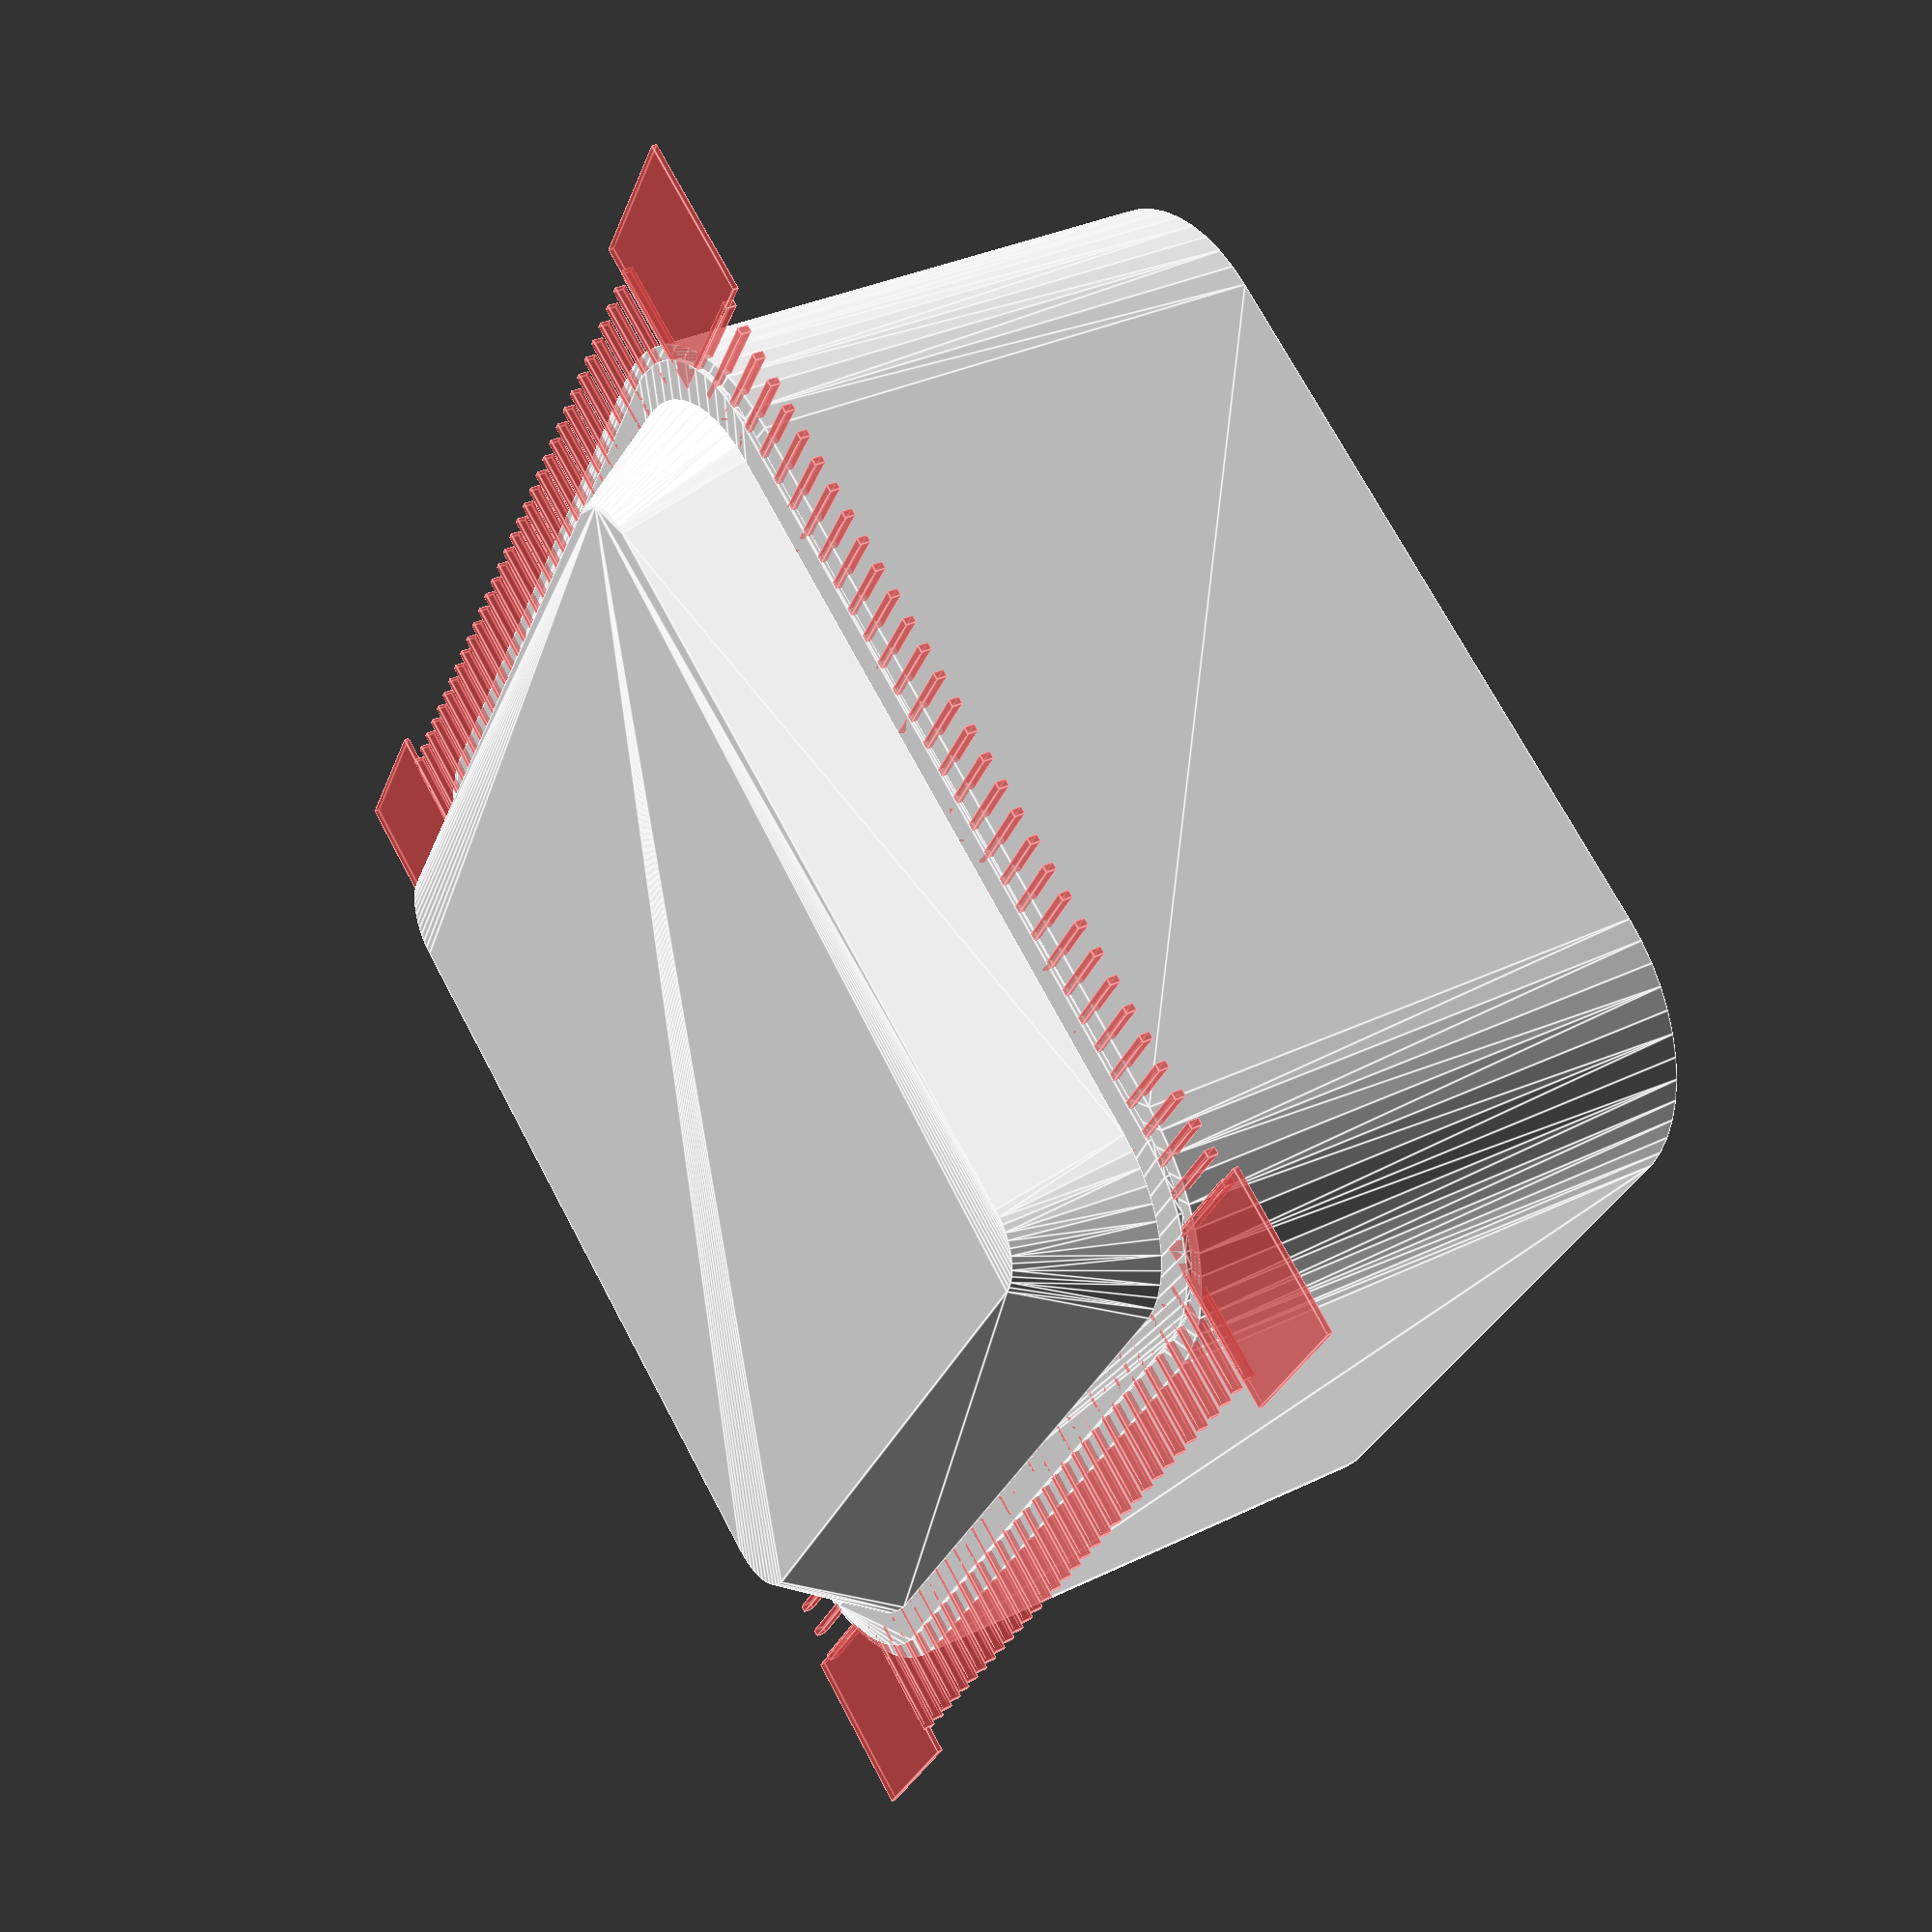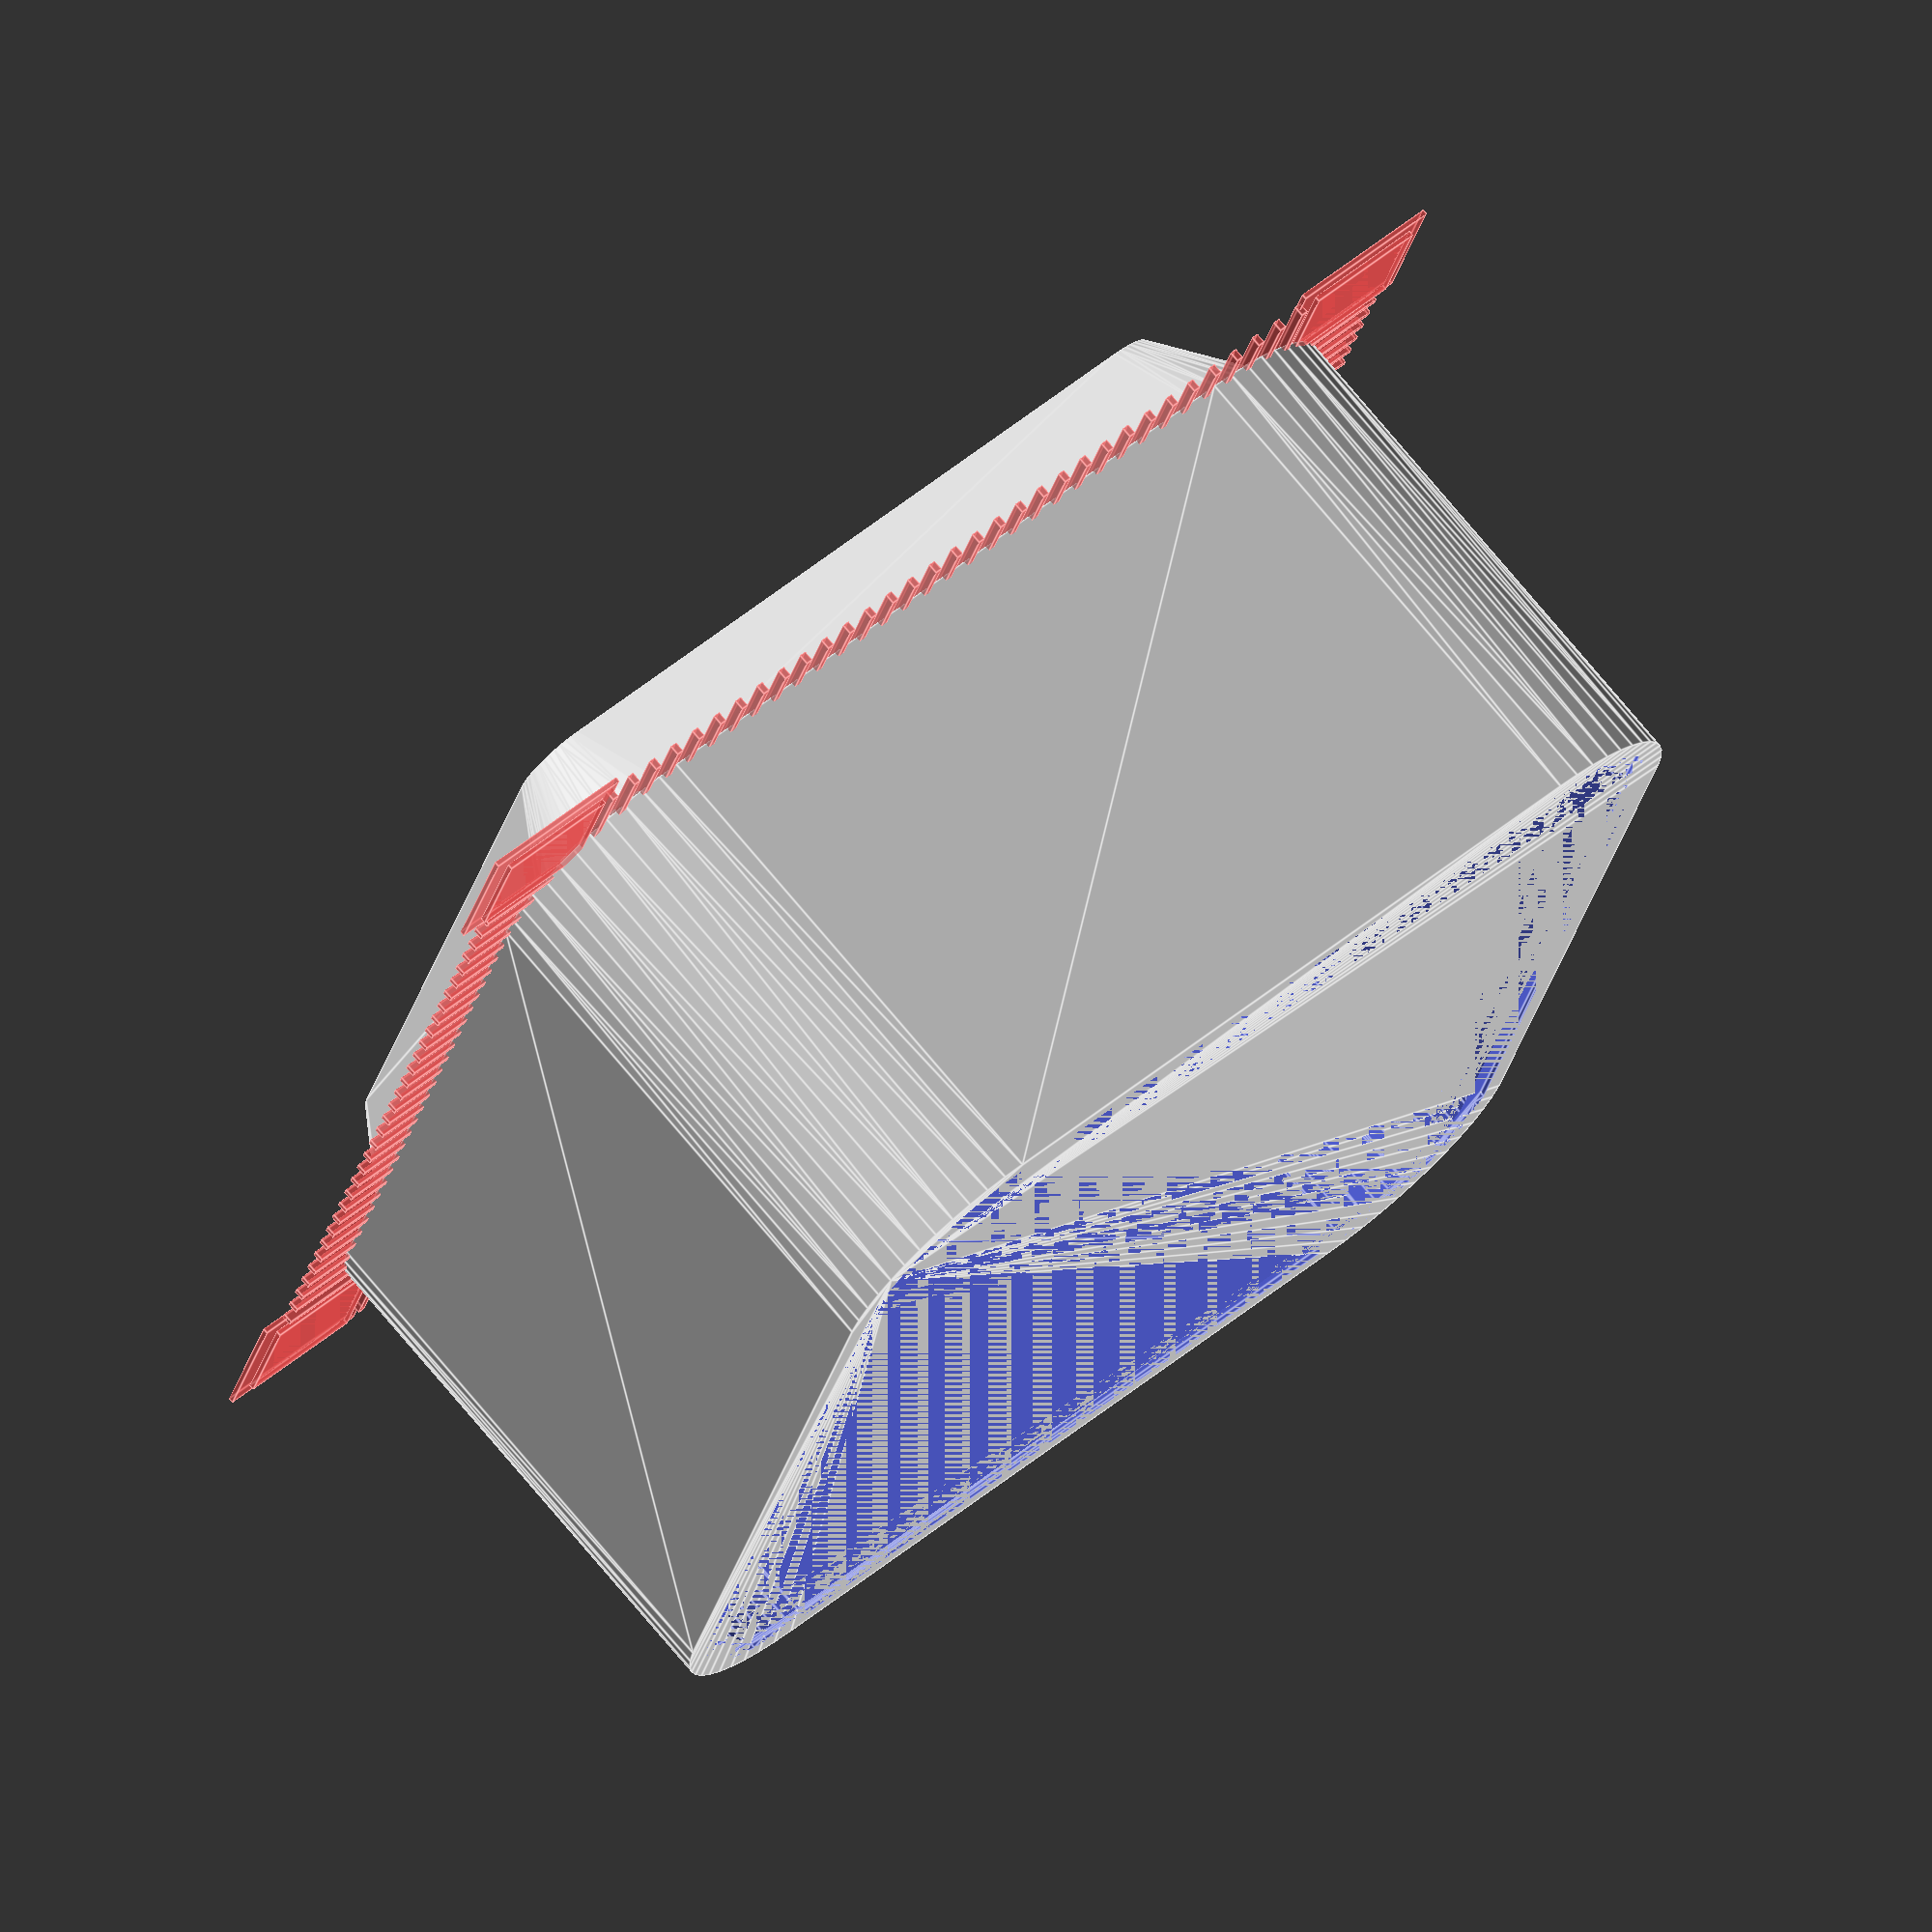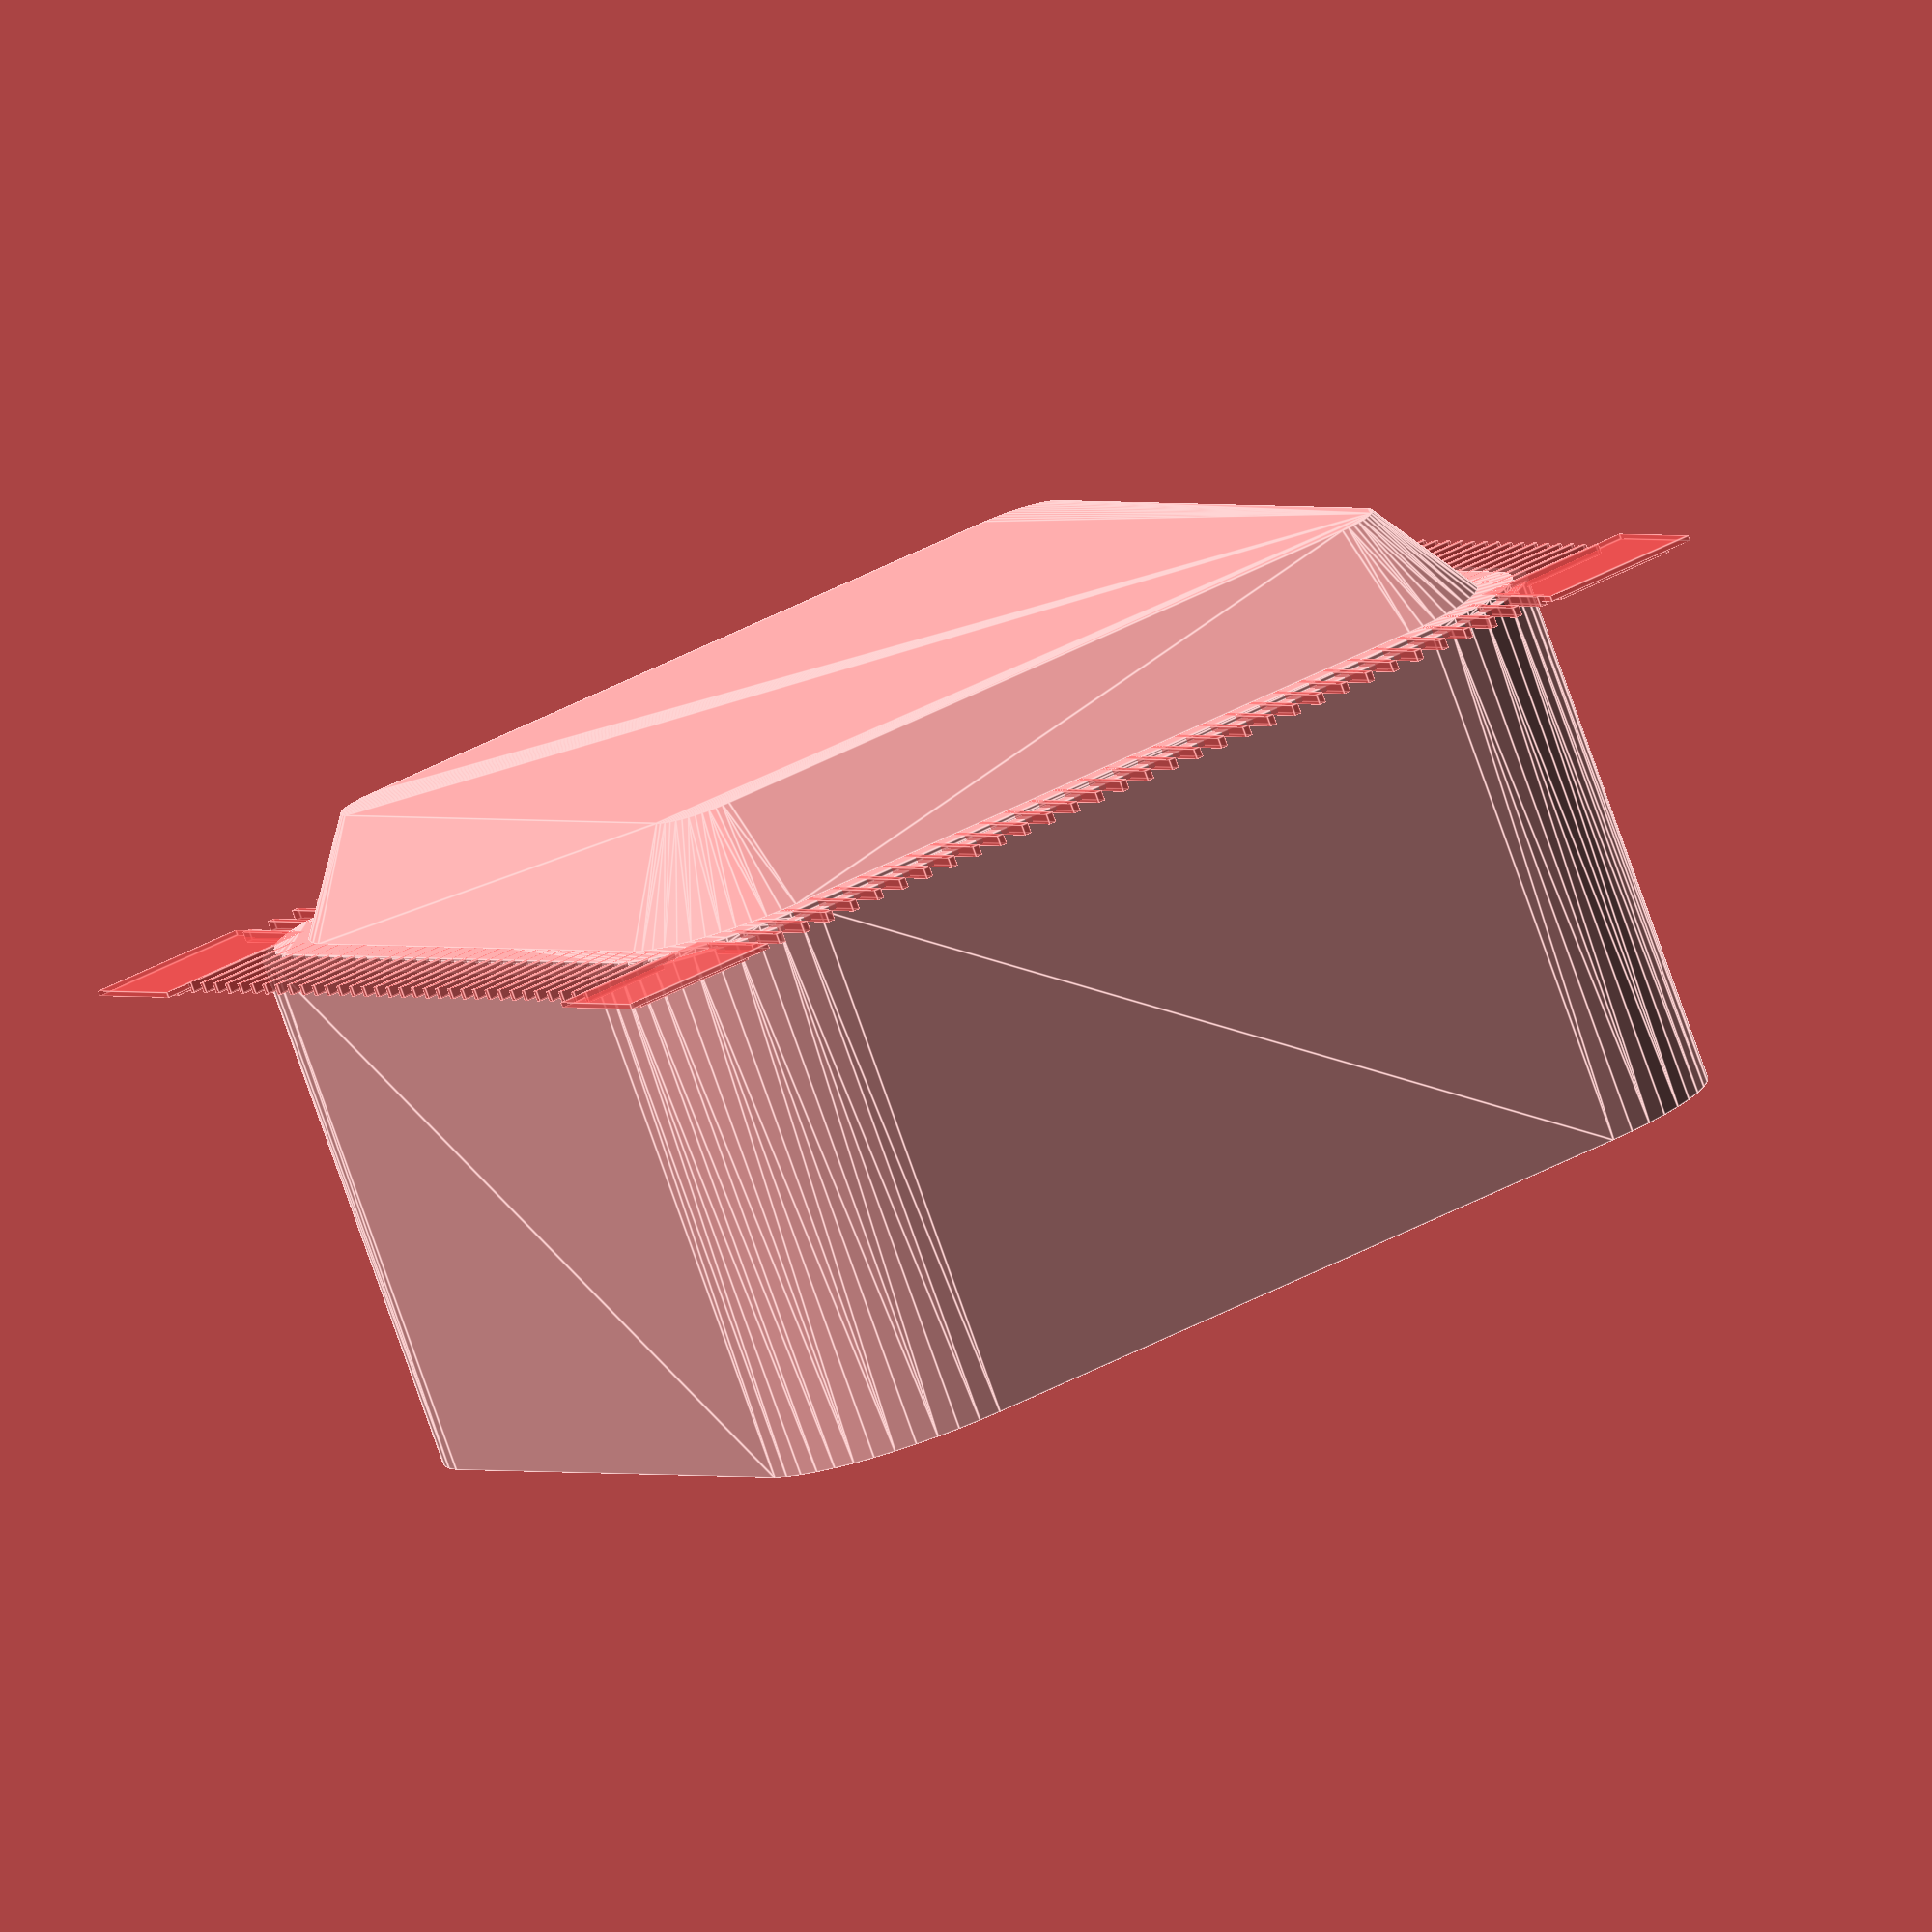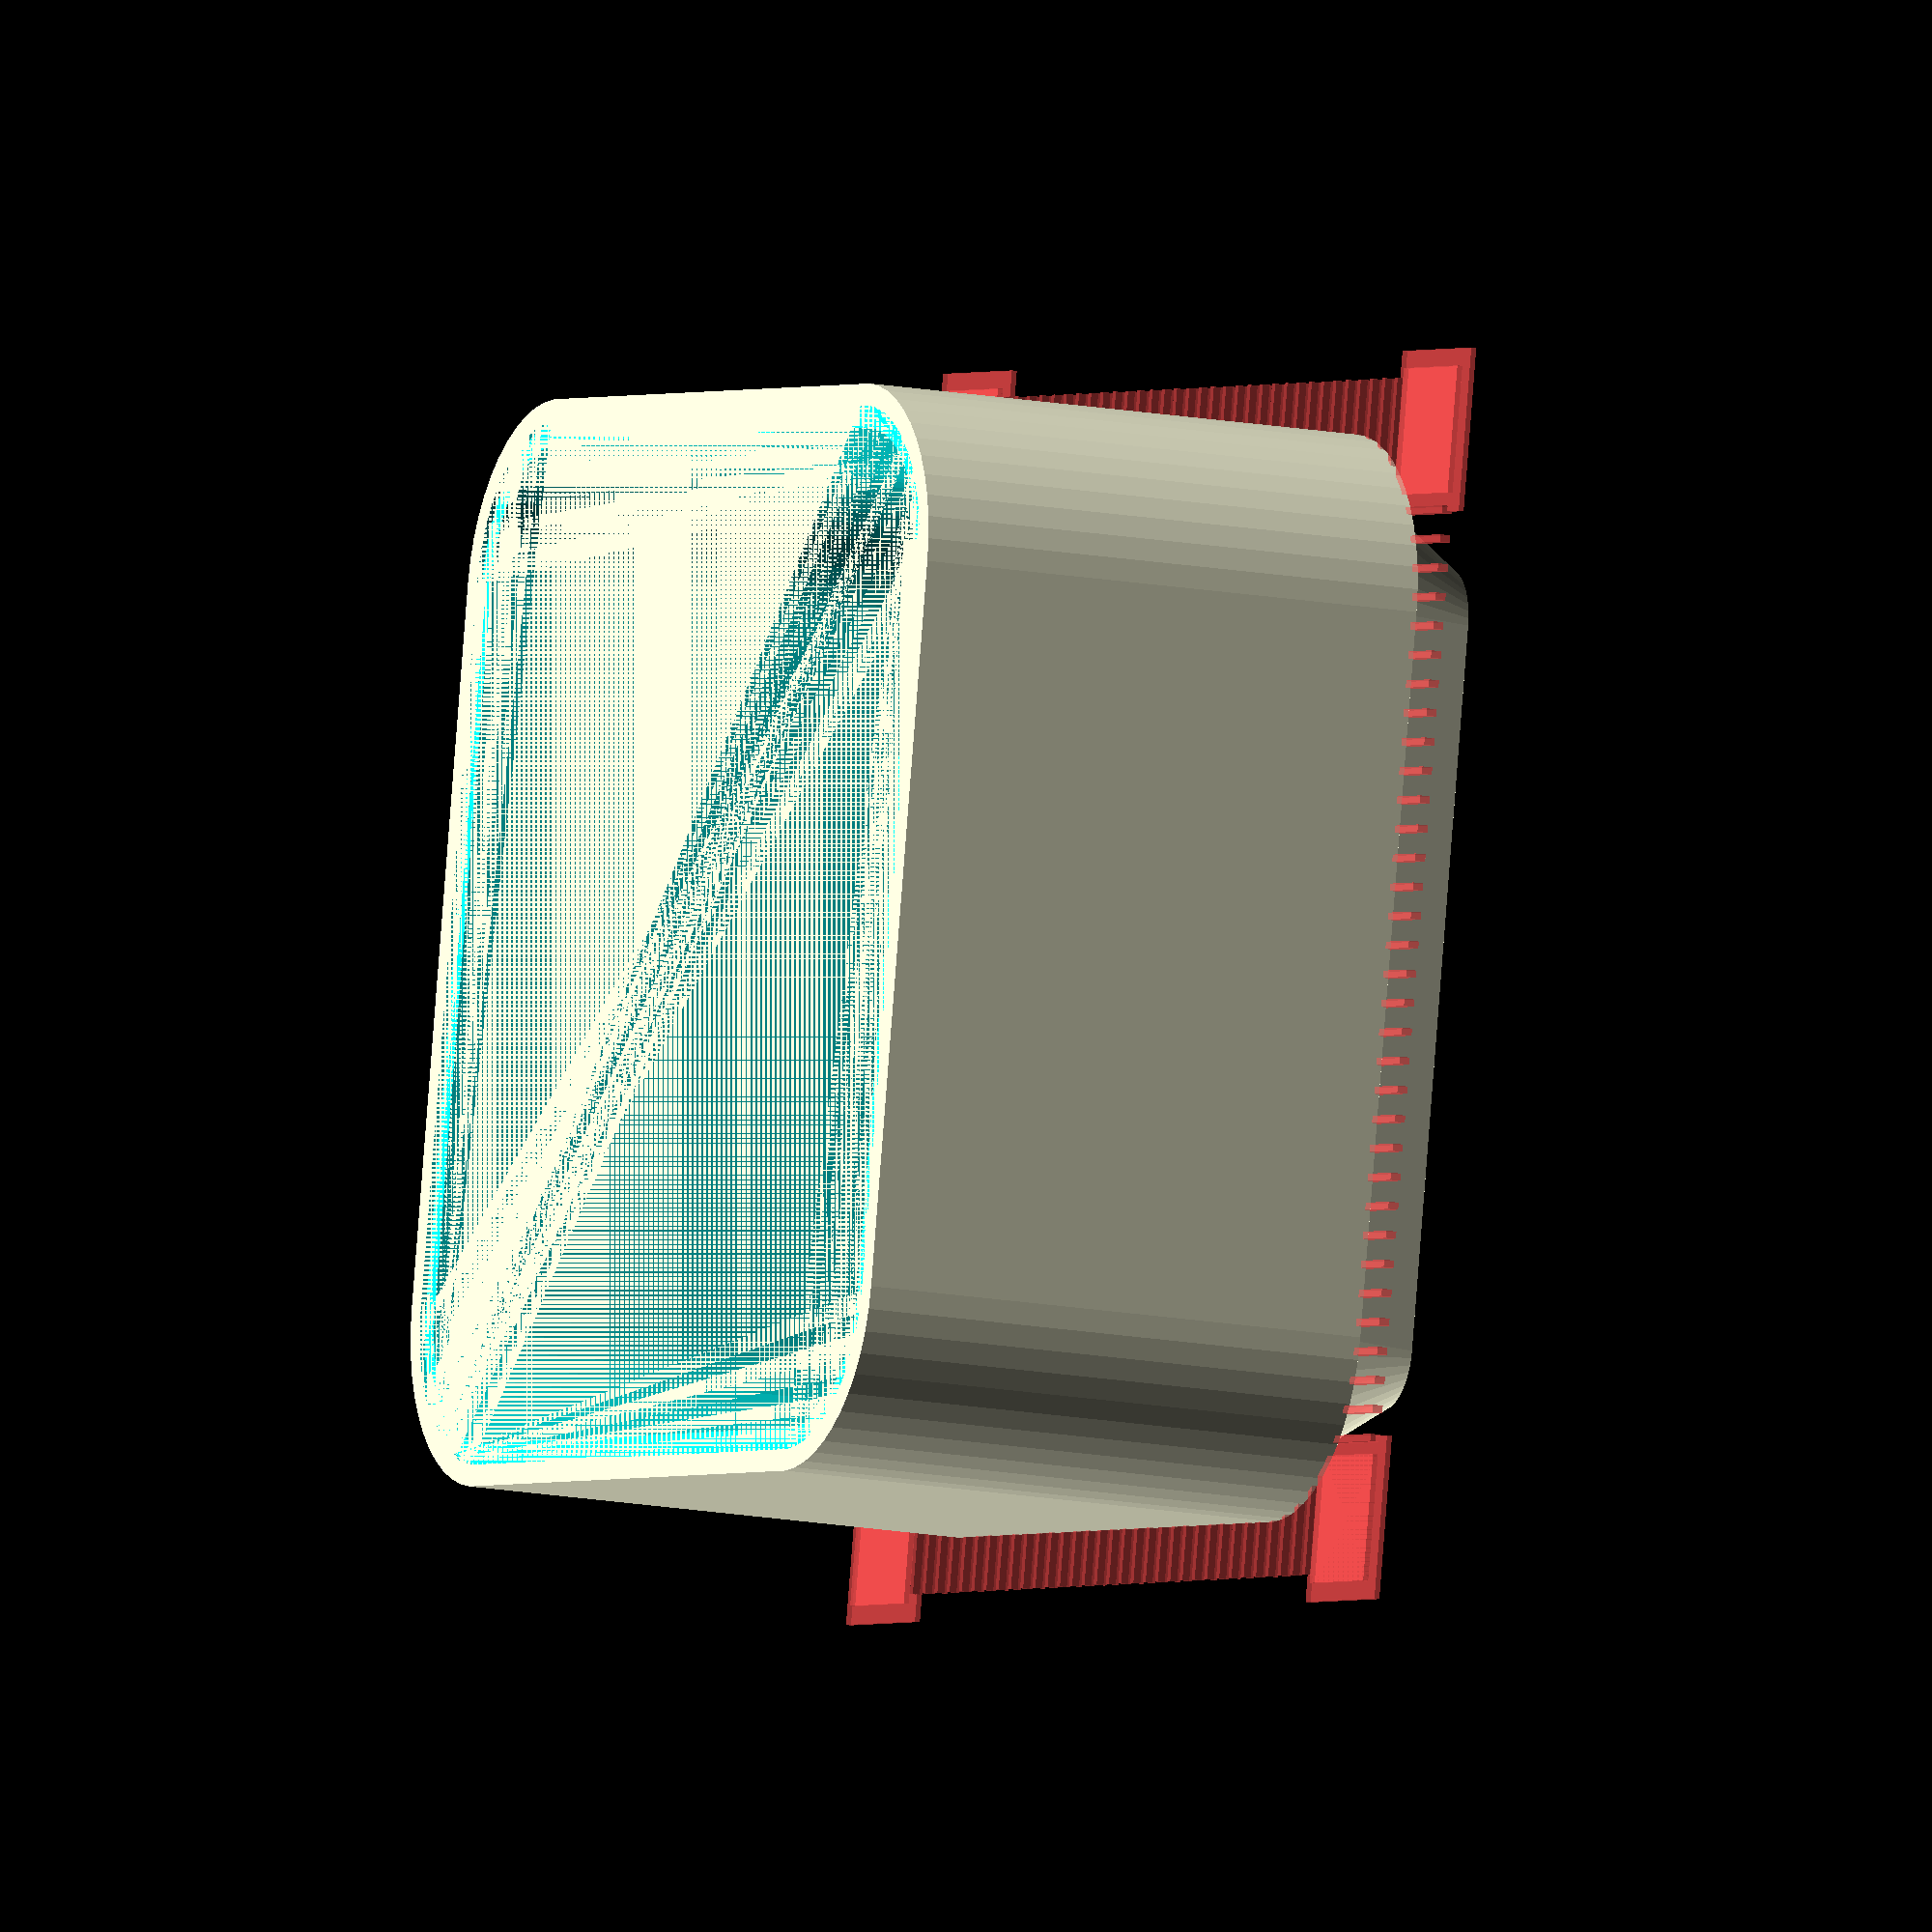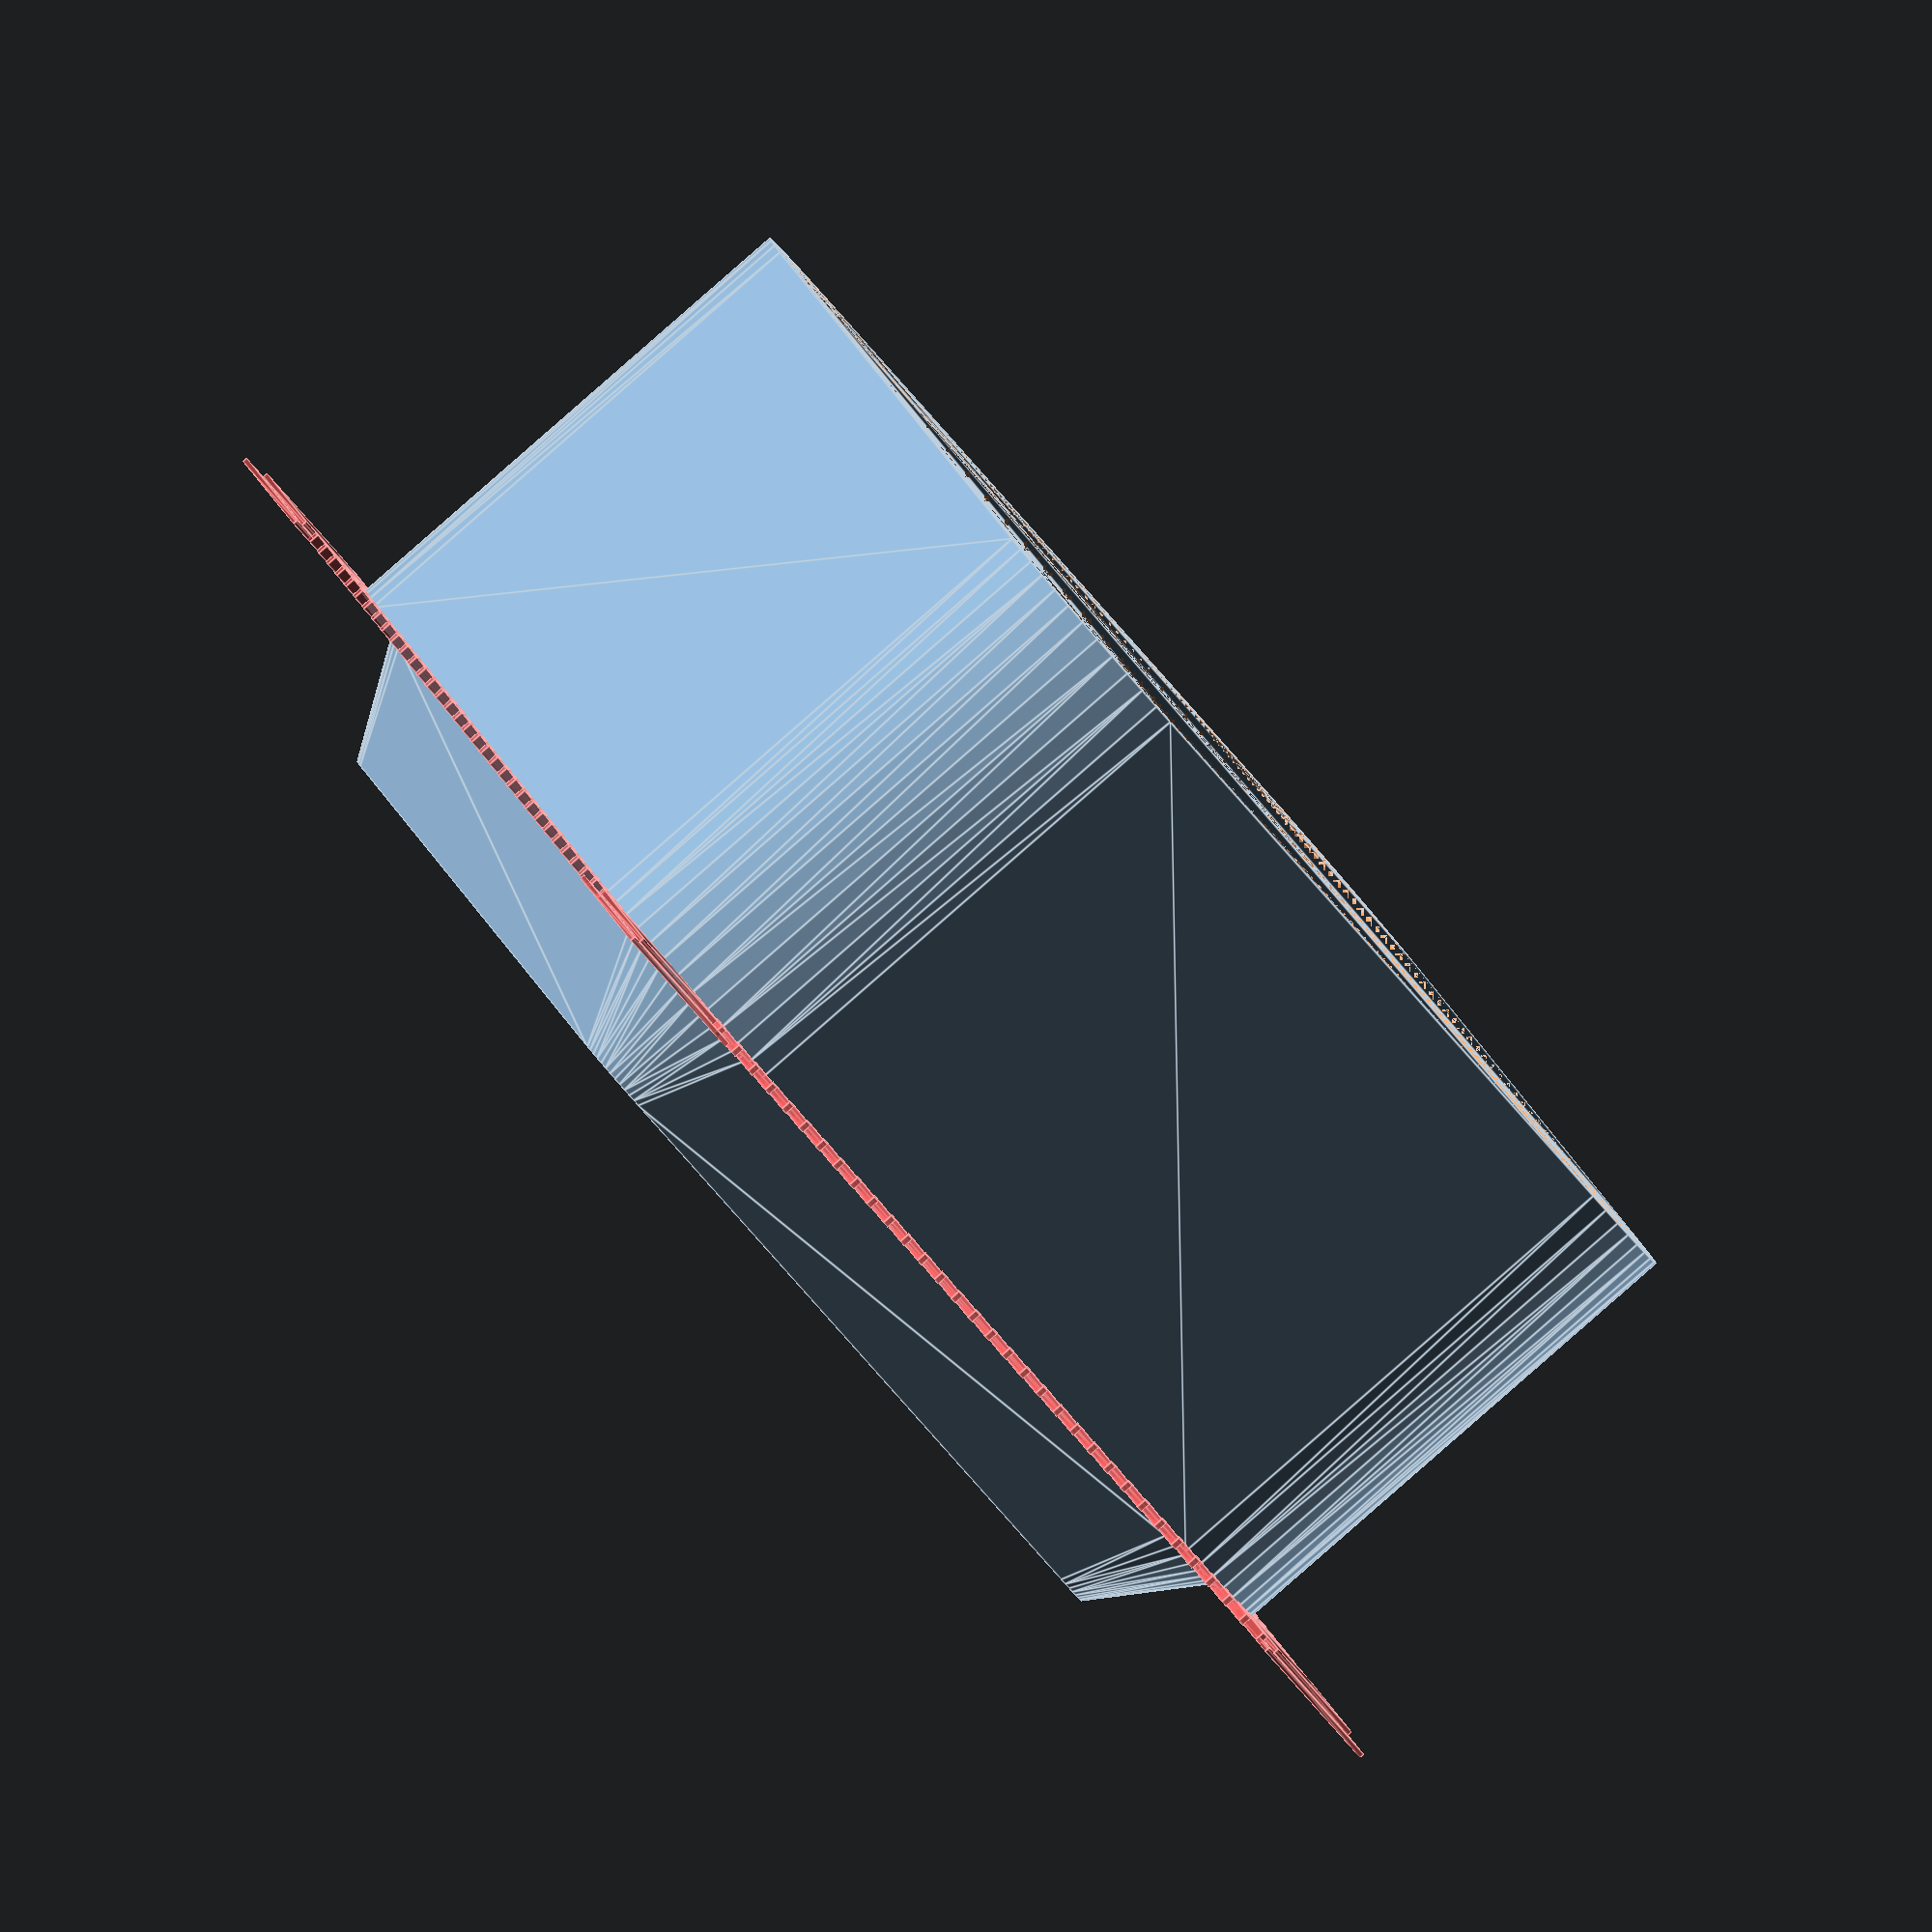
<openscad>
$fn = 50;


difference() {
	union() {
		translate(v = [0, 0, 3.1500000000]) {
			hull() {
				translate(v = [-10.0000000000, 10.0000000000, 0]) {
					cylinder(h = 14.8500000000, r = 5);
				}
				translate(v = [10.0000000000, 10.0000000000, 0]) {
					cylinder(h = 14.8500000000, r = 5);
				}
				translate(v = [-10.0000000000, -10.0000000000, 0]) {
					cylinder(h = 14.8500000000, r = 5);
				}
				translate(v = [10.0000000000, -10.0000000000, 0]) {
					cylinder(h = 14.8500000000, r = 5);
				}
			}
		}
		translate(v = [0, 0, 3]) {
			hull() {
				translate(v = [-10.6000000000, 10.6000000000, 0]) {
					cylinder(h = 0.1500000000, r = 3.8000000000);
				}
				translate(v = [10.6000000000, 10.6000000000, 0]) {
					cylinder(h = 0.1500000000, r = 3.8000000000);
				}
				translate(v = [-10.6000000000, -10.6000000000, 0]) {
					cylinder(h = 0.1500000000, r = 3.8000000000);
				}
				translate(v = [10.6000000000, -10.6000000000, 0]) {
					cylinder(h = 0.1500000000, r = 3.8000000000);
				}
			}
		}
		translate(v = [0.0000000000, 0.0000000000, 3]) {
			rotate(a = [0, 180, 0]) {
				hull() {
					translate(v = [-10.0000000000, 10.0000000000, 0]) {
						cylinder(h = 3, r1 = 3.6000000000, r2 = 1.6000000000);
					}
					translate(v = [10.0000000000, 10.0000000000, 0]) {
						cylinder(h = 3, r1 = 3.6000000000, r2 = 1.6000000000);
					}
					translate(v = [-10.0000000000, -10.0000000000, 0]) {
						cylinder(h = 3, r1 = 3.6000000000, r2 = 1.6000000000);
					}
					translate(v = [10.0000000000, -10.0000000000, 0]) {
						cylinder(h = 3, r1 = 3.6000000000, r2 = 1.6000000000);
					}
				}
			}
		}
	}
	union() {
		translate(v = [0, 0, 17.8500000000]) {
			hull() {
				translate(v = [-10.0000000000, 10.0000000000, 0]) {
					cylinder(h = 0.1500000000, r = 4.4000000000);
				}
				translate(v = [10.0000000000, 10.0000000000, 0]) {
					cylinder(h = 0.1500000000, r = 4.4000000000);
				}
				translate(v = [-10.0000000000, -10.0000000000, 0]) {
					cylinder(h = 0.1500000000, r = 4.4000000000);
				}
				translate(v = [10.0000000000, -10.0000000000, 0]) {
					cylinder(h = 0.1500000000, r = 4.4000000000);
				}
			}
		}
		translate(v = [0, 0, 4.5000000000]) {
			hull() {
				translate(v = [-10.0000000000, 10.0000000000, 0]) {
					cylinder(h = 13.5000000000, r = 3.8000000000);
				}
				translate(v = [10.0000000000, 10.0000000000, 0]) {
					cylinder(h = 13.5000000000, r = 3.8000000000);
				}
				translate(v = [-10.0000000000, -10.0000000000, 0]) {
					cylinder(h = 13.5000000000, r = 3.8000000000);
				}
				translate(v = [10.0000000000, -10.0000000000, 0]) {
					cylinder(h = 13.5000000000, r = 3.8000000000);
				}
			}
		}
		translate(v = [0.0000000000, 0.0000000000, 4.5000000000]) {
			rotate(a = [0, 180, 0]) {
				#hull() {
					translate(v = [-10.0000000000, 10.0000000000, 0]) {
						cylinder(h = 3, r1 = 3.6000000000, r2 = 1.6000000000);
					}
					translate(v = [10.0000000000, 10.0000000000, 0]) {
						cylinder(h = 3, r1 = 3.6000000000, r2 = 1.6000000000);
					}
					translate(v = [-10.0000000000, -10.0000000000, 0]) {
						cylinder(h = 3, r1 = 3.6000000000, r2 = 1.6000000000);
					}
					translate(v = [10.0000000000, -10.0000000000, 0]) {
						cylinder(h = 3, r1 = 3.6000000000, r2 = 1.6000000000);
					}
				}
			}
		}
		#translate(v = [-12.9000000000, -16.5000000000, 3]) {
			cube(size = [0.2000000000, 3, 0.3000000000]);
		}
		#translate(v = [-12.9000000000, 13.5000000000, 3]) {
			cube(size = [0.2000000000, 3, 0.3000000000]);
		}
		#translate(v = [-12.1000000000, -16.5000000000, 3]) {
			cube(size = [0.2000000000, 3, 0.3000000000]);
		}
		#translate(v = [-12.1000000000, 13.5000000000, 3]) {
			cube(size = [0.2000000000, 3, 0.3000000000]);
		}
		#translate(v = [-11.3000000000, -16.5000000000, 3]) {
			cube(size = [0.2000000000, 3, 0.3000000000]);
		}
		#translate(v = [-11.3000000000, 13.5000000000, 3]) {
			cube(size = [0.2000000000, 3, 0.3000000000]);
		}
		#translate(v = [-10.5000000000, -16.5000000000, 3]) {
			cube(size = [0.2000000000, 3, 0.3000000000]);
		}
		#translate(v = [-10.5000000000, 13.5000000000, 3]) {
			cube(size = [0.2000000000, 3, 0.3000000000]);
		}
		#translate(v = [-9.7000000000, -16.5000000000, 3]) {
			cube(size = [0.2000000000, 3, 0.3000000000]);
		}
		#translate(v = [-9.7000000000, 13.5000000000, 3]) {
			cube(size = [0.2000000000, 3, 0.3000000000]);
		}
		#translate(v = [-8.9000000000, -16.5000000000, 3]) {
			cube(size = [0.2000000000, 3, 0.3000000000]);
		}
		#translate(v = [-8.9000000000, 13.5000000000, 3]) {
			cube(size = [0.2000000000, 3, 0.3000000000]);
		}
		#translate(v = [-8.1000000000, -16.5000000000, 3]) {
			cube(size = [0.2000000000, 3, 0.3000000000]);
		}
		#translate(v = [-8.1000000000, 13.5000000000, 3]) {
			cube(size = [0.2000000000, 3, 0.3000000000]);
		}
		#translate(v = [-7.3000000000, -16.5000000000, 3]) {
			cube(size = [0.2000000000, 3, 0.3000000000]);
		}
		#translate(v = [-7.3000000000, 13.5000000000, 3]) {
			cube(size = [0.2000000000, 3, 0.3000000000]);
		}
		#translate(v = [-6.5000000000, -16.5000000000, 3]) {
			cube(size = [0.2000000000, 3, 0.3000000000]);
		}
		#translate(v = [-6.5000000000, 13.5000000000, 3]) {
			cube(size = [0.2000000000, 3, 0.3000000000]);
		}
		#translate(v = [-5.7000000000, -16.5000000000, 3]) {
			cube(size = [0.2000000000, 3, 0.3000000000]);
		}
		#translate(v = [-5.7000000000, 13.5000000000, 3]) {
			cube(size = [0.2000000000, 3, 0.3000000000]);
		}
		#translate(v = [-4.9000000000, -16.5000000000, 3]) {
			cube(size = [0.2000000000, 3, 0.3000000000]);
		}
		#translate(v = [-4.9000000000, 13.5000000000, 3]) {
			cube(size = [0.2000000000, 3, 0.3000000000]);
		}
		#translate(v = [-4.1000000000, -16.5000000000, 3]) {
			cube(size = [0.2000000000, 3, 0.3000000000]);
		}
		#translate(v = [-4.1000000000, 13.5000000000, 3]) {
			cube(size = [0.2000000000, 3, 0.3000000000]);
		}
		#translate(v = [-3.3000000000, -16.5000000000, 3]) {
			cube(size = [0.2000000000, 3, 0.3000000000]);
		}
		#translate(v = [-3.3000000000, 13.5000000000, 3]) {
			cube(size = [0.2000000000, 3, 0.3000000000]);
		}
		#translate(v = [-2.5000000000, -16.5000000000, 3]) {
			cube(size = [0.2000000000, 3, 0.3000000000]);
		}
		#translate(v = [-2.5000000000, 13.5000000000, 3]) {
			cube(size = [0.2000000000, 3, 0.3000000000]);
		}
		#translate(v = [-1.7000000000, -16.5000000000, 3]) {
			cube(size = [0.2000000000, 3, 0.3000000000]);
		}
		#translate(v = [-1.7000000000, 13.5000000000, 3]) {
			cube(size = [0.2000000000, 3, 0.3000000000]);
		}
		#translate(v = [-0.9000000000, -16.5000000000, 3]) {
			cube(size = [0.2000000000, 3, 0.3000000000]);
		}
		#translate(v = [-0.9000000000, 13.5000000000, 3]) {
			cube(size = [0.2000000000, 3, 0.3000000000]);
		}
		#translate(v = [-0.1000000000, -16.5000000000, 3]) {
			cube(size = [0.2000000000, 3, 0.3000000000]);
		}
		#translate(v = [-0.1000000000, 13.5000000000, 3]) {
			cube(size = [0.2000000000, 3, 0.3000000000]);
		}
		#translate(v = [0.7000000000, -16.5000000000, 3]) {
			cube(size = [0.2000000000, 3, 0.3000000000]);
		}
		#translate(v = [0.7000000000, 13.5000000000, 3]) {
			cube(size = [0.2000000000, 3, 0.3000000000]);
		}
		#translate(v = [1.5000000000, -16.5000000000, 3]) {
			cube(size = [0.2000000000, 3, 0.3000000000]);
		}
		#translate(v = [1.5000000000, 13.5000000000, 3]) {
			cube(size = [0.2000000000, 3, 0.3000000000]);
		}
		#translate(v = [2.3000000000, -16.5000000000, 3]) {
			cube(size = [0.2000000000, 3, 0.3000000000]);
		}
		#translate(v = [2.3000000000, 13.5000000000, 3]) {
			cube(size = [0.2000000000, 3, 0.3000000000]);
		}
		#translate(v = [3.1000000000, -16.5000000000, 3]) {
			cube(size = [0.2000000000, 3, 0.3000000000]);
		}
		#translate(v = [3.1000000000, 13.5000000000, 3]) {
			cube(size = [0.2000000000, 3, 0.3000000000]);
		}
		#translate(v = [3.9000000000, -16.5000000000, 3]) {
			cube(size = [0.2000000000, 3, 0.3000000000]);
		}
		#translate(v = [3.9000000000, 13.5000000000, 3]) {
			cube(size = [0.2000000000, 3, 0.3000000000]);
		}
		#translate(v = [4.7000000000, -16.5000000000, 3]) {
			cube(size = [0.2000000000, 3, 0.3000000000]);
		}
		#translate(v = [4.7000000000, 13.5000000000, 3]) {
			cube(size = [0.2000000000, 3, 0.3000000000]);
		}
		#translate(v = [5.5000000000, -16.5000000000, 3]) {
			cube(size = [0.2000000000, 3, 0.3000000000]);
		}
		#translate(v = [5.5000000000, 13.5000000000, 3]) {
			cube(size = [0.2000000000, 3, 0.3000000000]);
		}
		#translate(v = [6.3000000000, -16.5000000000, 3]) {
			cube(size = [0.2000000000, 3, 0.3000000000]);
		}
		#translate(v = [6.3000000000, 13.5000000000, 3]) {
			cube(size = [0.2000000000, 3, 0.3000000000]);
		}
		#translate(v = [7.1000000000, -16.5000000000, 3]) {
			cube(size = [0.2000000000, 3, 0.3000000000]);
		}
		#translate(v = [7.1000000000, 13.5000000000, 3]) {
			cube(size = [0.2000000000, 3, 0.3000000000]);
		}
		#translate(v = [7.9000000000, -16.5000000000, 3]) {
			cube(size = [0.2000000000, 3, 0.3000000000]);
		}
		#translate(v = [7.9000000000, 13.5000000000, 3]) {
			cube(size = [0.2000000000, 3, 0.3000000000]);
		}
		#translate(v = [8.7000000000, -16.5000000000, 3]) {
			cube(size = [0.2000000000, 3, 0.3000000000]);
		}
		#translate(v = [8.7000000000, 13.5000000000, 3]) {
			cube(size = [0.2000000000, 3, 0.3000000000]);
		}
		#translate(v = [9.5000000000, -16.5000000000, 3]) {
			cube(size = [0.2000000000, 3, 0.3000000000]);
		}
		#translate(v = [9.5000000000, 13.5000000000, 3]) {
			cube(size = [0.2000000000, 3, 0.3000000000]);
		}
		#translate(v = [10.3000000000, -16.5000000000, 3]) {
			cube(size = [0.2000000000, 3, 0.3000000000]);
		}
		#translate(v = [10.3000000000, 13.5000000000, 3]) {
			cube(size = [0.2000000000, 3, 0.3000000000]);
		}
		#translate(v = [11.1000000000, -16.5000000000, 3]) {
			cube(size = [0.2000000000, 3, 0.3000000000]);
		}
		#translate(v = [11.1000000000, 13.5000000000, 3]) {
			cube(size = [0.2000000000, 3, 0.3000000000]);
		}
		#translate(v = [11.9000000000, -16.5000000000, 3]) {
			cube(size = [0.2000000000, 3, 0.3000000000]);
		}
		#translate(v = [11.9000000000, 13.5000000000, 3]) {
			cube(size = [0.2000000000, 3, 0.3000000000]);
		}
		#translate(v = [12.7000000000, -16.5000000000, 3]) {
			cube(size = [0.2000000000, 3, 0.3000000000]);
		}
		#translate(v = [12.7000000000, 13.5000000000, 3]) {
			cube(size = [0.2000000000, 3, 0.3000000000]);
		}
		#translate(v = [-16.5000000000, -12.9000000000, 3]) {
			cube(size = [3, 0.2000000000, 0.3000000000]);
		}
		#translate(v = [13.5000000000, -12.9000000000, 3]) {
			cube(size = [3, 0.2000000000, 0.3000000000]);
		}
		#translate(v = [-16.5000000000, -12.1000000000, 3]) {
			cube(size = [3, 0.2000000000, 0.3000000000]);
		}
		#translate(v = [13.5000000000, -12.1000000000, 3]) {
			cube(size = [3, 0.2000000000, 0.3000000000]);
		}
		#translate(v = [-16.5000000000, -11.3000000000, 3]) {
			cube(size = [3, 0.2000000000, 0.3000000000]);
		}
		#translate(v = [13.5000000000, -11.3000000000, 3]) {
			cube(size = [3, 0.2000000000, 0.3000000000]);
		}
		#translate(v = [-16.5000000000, -10.5000000000, 3]) {
			cube(size = [3, 0.2000000000, 0.3000000000]);
		}
		#translate(v = [13.5000000000, -10.5000000000, 3]) {
			cube(size = [3, 0.2000000000, 0.3000000000]);
		}
		#translate(v = [-16.5000000000, -9.7000000000, 3]) {
			cube(size = [3, 0.2000000000, 0.3000000000]);
		}
		#translate(v = [13.5000000000, -9.7000000000, 3]) {
			cube(size = [3, 0.2000000000, 0.3000000000]);
		}
		#translate(v = [-16.5000000000, -8.9000000000, 3]) {
			cube(size = [3, 0.2000000000, 0.3000000000]);
		}
		#translate(v = [13.5000000000, -8.9000000000, 3]) {
			cube(size = [3, 0.2000000000, 0.3000000000]);
		}
		#translate(v = [-16.5000000000, -8.1000000000, 3]) {
			cube(size = [3, 0.2000000000, 0.3000000000]);
		}
		#translate(v = [13.5000000000, -8.1000000000, 3]) {
			cube(size = [3, 0.2000000000, 0.3000000000]);
		}
		#translate(v = [-16.5000000000, -7.3000000000, 3]) {
			cube(size = [3, 0.2000000000, 0.3000000000]);
		}
		#translate(v = [13.5000000000, -7.3000000000, 3]) {
			cube(size = [3, 0.2000000000, 0.3000000000]);
		}
		#translate(v = [-16.5000000000, -6.5000000000, 3]) {
			cube(size = [3, 0.2000000000, 0.3000000000]);
		}
		#translate(v = [13.5000000000, -6.5000000000, 3]) {
			cube(size = [3, 0.2000000000, 0.3000000000]);
		}
		#translate(v = [-16.5000000000, -5.7000000000, 3]) {
			cube(size = [3, 0.2000000000, 0.3000000000]);
		}
		#translate(v = [13.5000000000, -5.7000000000, 3]) {
			cube(size = [3, 0.2000000000, 0.3000000000]);
		}
		#translate(v = [-16.5000000000, -4.9000000000, 3]) {
			cube(size = [3, 0.2000000000, 0.3000000000]);
		}
		#translate(v = [13.5000000000, -4.9000000000, 3]) {
			cube(size = [3, 0.2000000000, 0.3000000000]);
		}
		#translate(v = [-16.5000000000, -4.1000000000, 3]) {
			cube(size = [3, 0.2000000000, 0.3000000000]);
		}
		#translate(v = [13.5000000000, -4.1000000000, 3]) {
			cube(size = [3, 0.2000000000, 0.3000000000]);
		}
		#translate(v = [-16.5000000000, -3.3000000000, 3]) {
			cube(size = [3, 0.2000000000, 0.3000000000]);
		}
		#translate(v = [13.5000000000, -3.3000000000, 3]) {
			cube(size = [3, 0.2000000000, 0.3000000000]);
		}
		#translate(v = [-16.5000000000, -2.5000000000, 3]) {
			cube(size = [3, 0.2000000000, 0.3000000000]);
		}
		#translate(v = [13.5000000000, -2.5000000000, 3]) {
			cube(size = [3, 0.2000000000, 0.3000000000]);
		}
		#translate(v = [-16.5000000000, -1.7000000000, 3]) {
			cube(size = [3, 0.2000000000, 0.3000000000]);
		}
		#translate(v = [13.5000000000, -1.7000000000, 3]) {
			cube(size = [3, 0.2000000000, 0.3000000000]);
		}
		#translate(v = [-16.5000000000, -0.9000000000, 3]) {
			cube(size = [3, 0.2000000000, 0.3000000000]);
		}
		#translate(v = [13.5000000000, -0.9000000000, 3]) {
			cube(size = [3, 0.2000000000, 0.3000000000]);
		}
		#translate(v = [-16.5000000000, -0.1000000000, 3]) {
			cube(size = [3, 0.2000000000, 0.3000000000]);
		}
		#translate(v = [13.5000000000, -0.1000000000, 3]) {
			cube(size = [3, 0.2000000000, 0.3000000000]);
		}
		#translate(v = [-16.5000000000, 0.7000000000, 3]) {
			cube(size = [3, 0.2000000000, 0.3000000000]);
		}
		#translate(v = [13.5000000000, 0.7000000000, 3]) {
			cube(size = [3, 0.2000000000, 0.3000000000]);
		}
		#translate(v = [-16.5000000000, 1.5000000000, 3]) {
			cube(size = [3, 0.2000000000, 0.3000000000]);
		}
		#translate(v = [13.5000000000, 1.5000000000, 3]) {
			cube(size = [3, 0.2000000000, 0.3000000000]);
		}
		#translate(v = [-16.5000000000, 2.3000000000, 3]) {
			cube(size = [3, 0.2000000000, 0.3000000000]);
		}
		#translate(v = [13.5000000000, 2.3000000000, 3]) {
			cube(size = [3, 0.2000000000, 0.3000000000]);
		}
		#translate(v = [-16.5000000000, 3.1000000000, 3]) {
			cube(size = [3, 0.2000000000, 0.3000000000]);
		}
		#translate(v = [13.5000000000, 3.1000000000, 3]) {
			cube(size = [3, 0.2000000000, 0.3000000000]);
		}
		#translate(v = [-16.5000000000, 3.9000000000, 3]) {
			cube(size = [3, 0.2000000000, 0.3000000000]);
		}
		#translate(v = [13.5000000000, 3.9000000000, 3]) {
			cube(size = [3, 0.2000000000, 0.3000000000]);
		}
		#translate(v = [-16.5000000000, 4.7000000000, 3]) {
			cube(size = [3, 0.2000000000, 0.3000000000]);
		}
		#translate(v = [13.5000000000, 4.7000000000, 3]) {
			cube(size = [3, 0.2000000000, 0.3000000000]);
		}
		#translate(v = [-16.5000000000, 5.5000000000, 3]) {
			cube(size = [3, 0.2000000000, 0.3000000000]);
		}
		#translate(v = [13.5000000000, 5.5000000000, 3]) {
			cube(size = [3, 0.2000000000, 0.3000000000]);
		}
		#translate(v = [-16.5000000000, 6.3000000000, 3]) {
			cube(size = [3, 0.2000000000, 0.3000000000]);
		}
		#translate(v = [13.5000000000, 6.3000000000, 3]) {
			cube(size = [3, 0.2000000000, 0.3000000000]);
		}
		#translate(v = [-16.5000000000, 7.1000000000, 3]) {
			cube(size = [3, 0.2000000000, 0.3000000000]);
		}
		#translate(v = [13.5000000000, 7.1000000000, 3]) {
			cube(size = [3, 0.2000000000, 0.3000000000]);
		}
		#translate(v = [-16.5000000000, 7.9000000000, 3]) {
			cube(size = [3, 0.2000000000, 0.3000000000]);
		}
		#translate(v = [13.5000000000, 7.9000000000, 3]) {
			cube(size = [3, 0.2000000000, 0.3000000000]);
		}
		#translate(v = [-16.5000000000, 8.7000000000, 3]) {
			cube(size = [3, 0.2000000000, 0.3000000000]);
		}
		#translate(v = [13.5000000000, 8.7000000000, 3]) {
			cube(size = [3, 0.2000000000, 0.3000000000]);
		}
		#translate(v = [-16.5000000000, 9.5000000000, 3]) {
			cube(size = [3, 0.2000000000, 0.3000000000]);
		}
		#translate(v = [13.5000000000, 9.5000000000, 3]) {
			cube(size = [3, 0.2000000000, 0.3000000000]);
		}
		#translate(v = [-16.5000000000, 10.3000000000, 3]) {
			cube(size = [3, 0.2000000000, 0.3000000000]);
		}
		#translate(v = [13.5000000000, 10.3000000000, 3]) {
			cube(size = [3, 0.2000000000, 0.3000000000]);
		}
		#translate(v = [-16.5000000000, 11.1000000000, 3]) {
			cube(size = [3, 0.2000000000, 0.3000000000]);
		}
		#translate(v = [13.5000000000, 11.1000000000, 3]) {
			cube(size = [3, 0.2000000000, 0.3000000000]);
		}
		#translate(v = [-16.5000000000, 11.9000000000, 3]) {
			cube(size = [3, 0.2000000000, 0.3000000000]);
		}
		#translate(v = [13.5000000000, 11.9000000000, 3]) {
			cube(size = [3, 0.2000000000, 0.3000000000]);
		}
		#translate(v = [-16.5000000000, 12.7000000000, 3]) {
			cube(size = [3, 0.2000000000, 0.3000000000]);
		}
		#translate(v = [13.5000000000, 12.7000000000, 3]) {
			cube(size = [3, 0.2000000000, 0.3000000000]);
		}
		#translate(v = [-17.2500000000, -17.2500000000, 3]) {
			cube(size = [4.5000000000, 4.5000000000, 0.1500000000]);
		}
		#translate(v = [12.7500000000, -17.2500000000, 3]) {
			cube(size = [4.5000000000, 4.5000000000, 0.1500000000]);
		}
		#translate(v = [-17.2500000000, 12.7500000000, 3]) {
			cube(size = [4.5000000000, 4.5000000000, 0.1500000000]);
		}
		#translate(v = [12.7500000000, 12.7500000000, 3]) {
			cube(size = [4.5000000000, 4.5000000000, 0.1500000000]);
		}
		#translate(v = [-16.7500000000, -16.7500000000, 3.1500000000]) {
			cube(size = [3.5000000000, 3.5000000000, 0.1500000000]);
		}
		#translate(v = [13.2500000000, -16.7500000000, 3.1500000000]) {
			cube(size = [3.5000000000, 3.5000000000, 0.1500000000]);
		}
		#translate(v = [-16.7500000000, 13.2500000000, 3.1500000000]) {
			cube(size = [3.5000000000, 3.5000000000, 0.1500000000]);
		}
		#translate(v = [13.2500000000, 13.2500000000, 3.1500000000]) {
			cube(size = [3.5000000000, 3.5000000000, 0.1500000000]);
		}
	}
}
</openscad>
<views>
elev=146.7 azim=237.1 roll=303.8 proj=p view=edges
elev=105.5 azim=106.0 roll=219.8 proj=o view=edges
elev=79.8 azim=296.7 roll=199.5 proj=o view=edges
elev=192.8 azim=10.4 roll=115.3 proj=o view=wireframe
elev=268.2 azim=62.0 roll=228.9 proj=o view=edges
</views>
